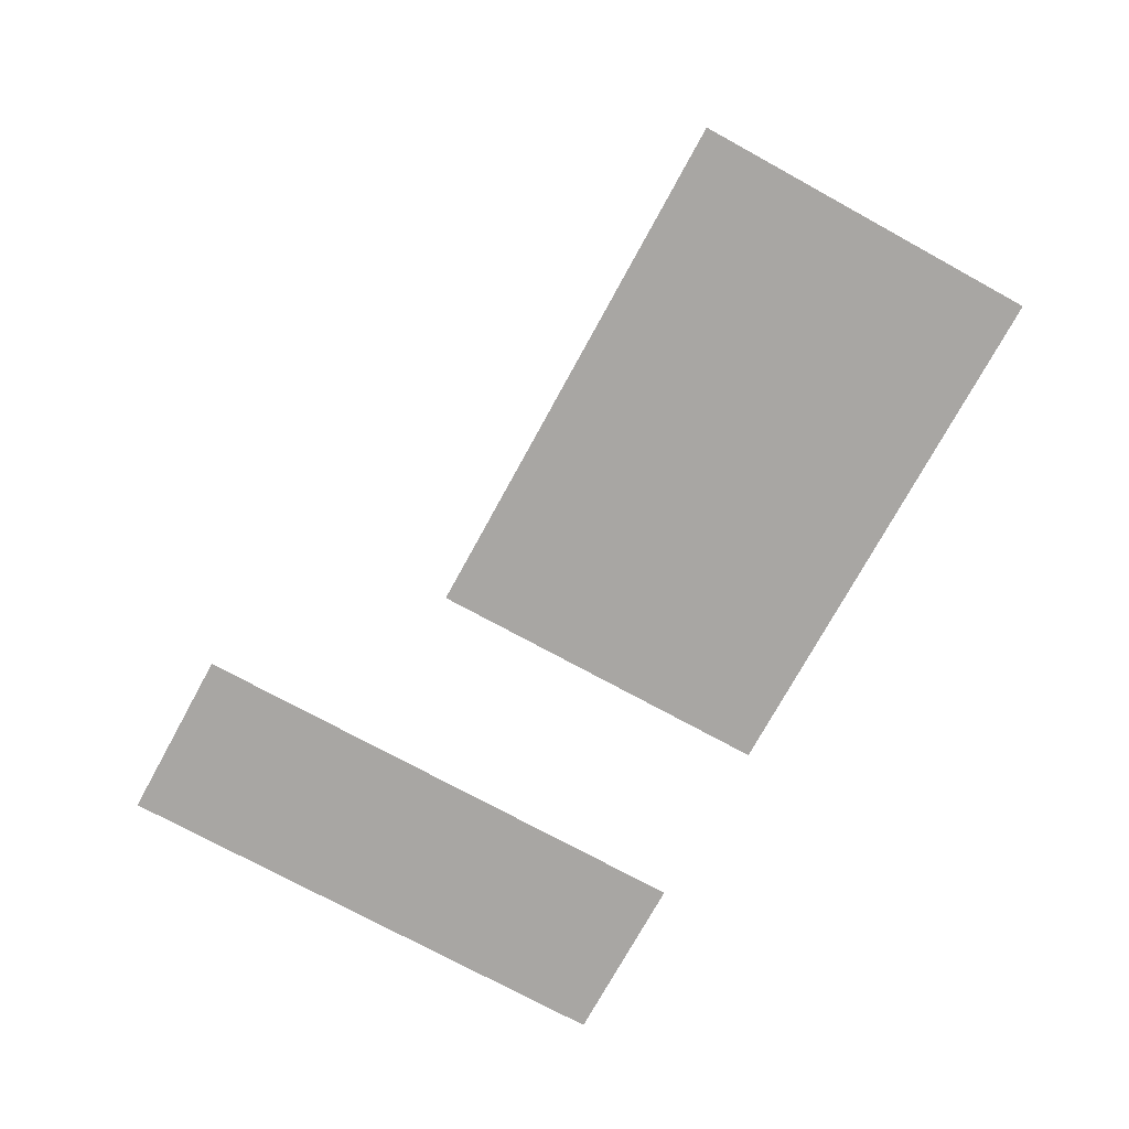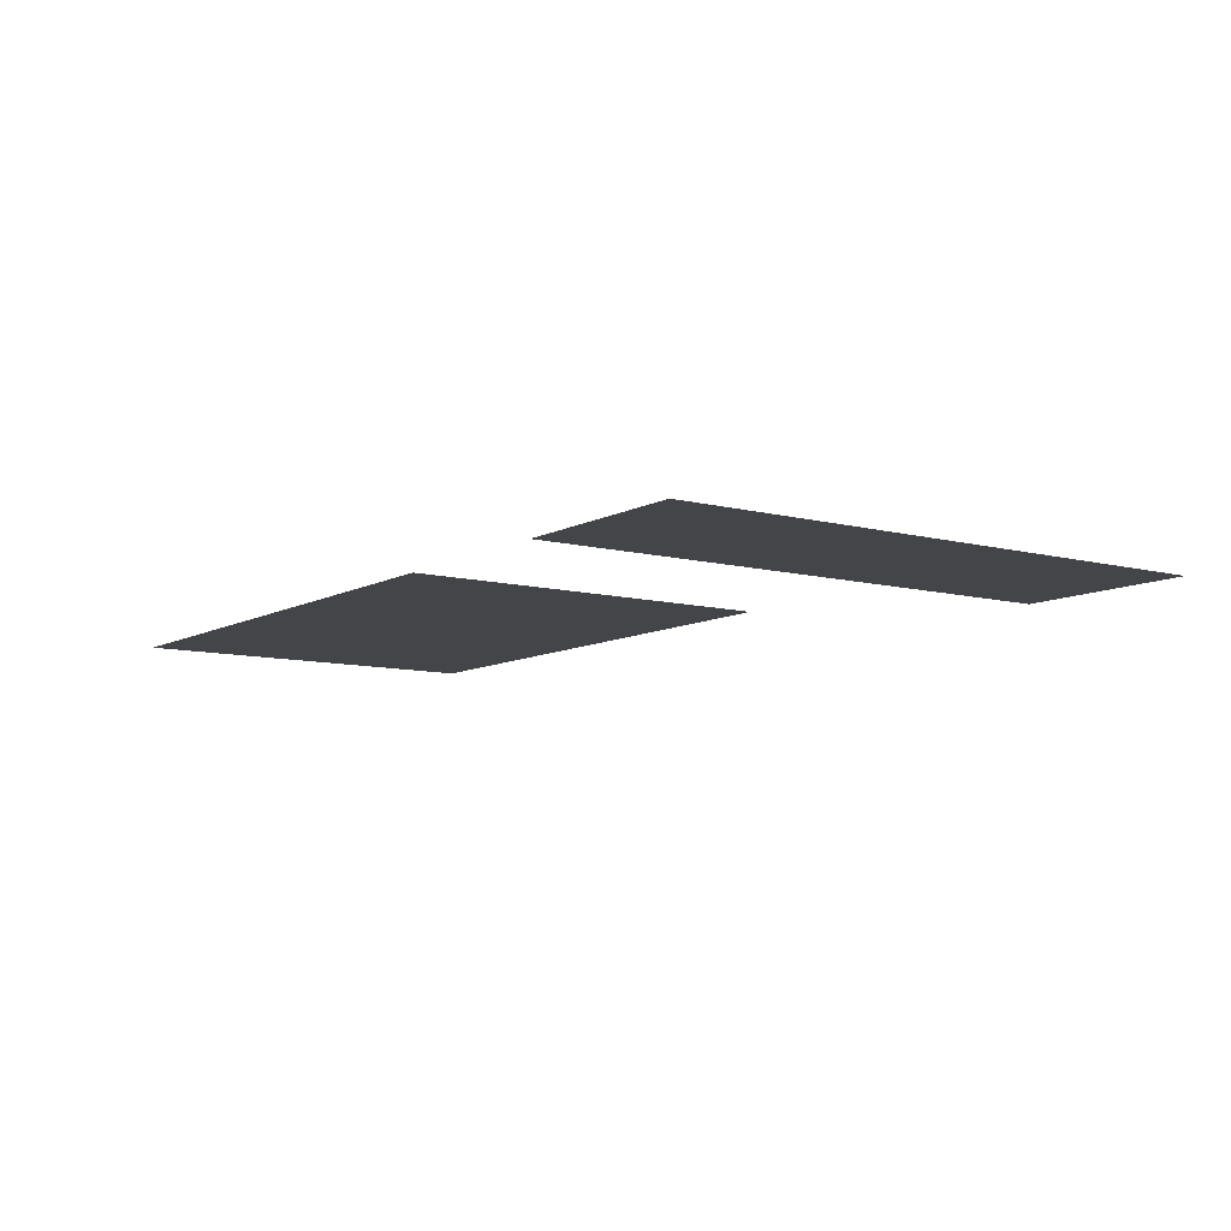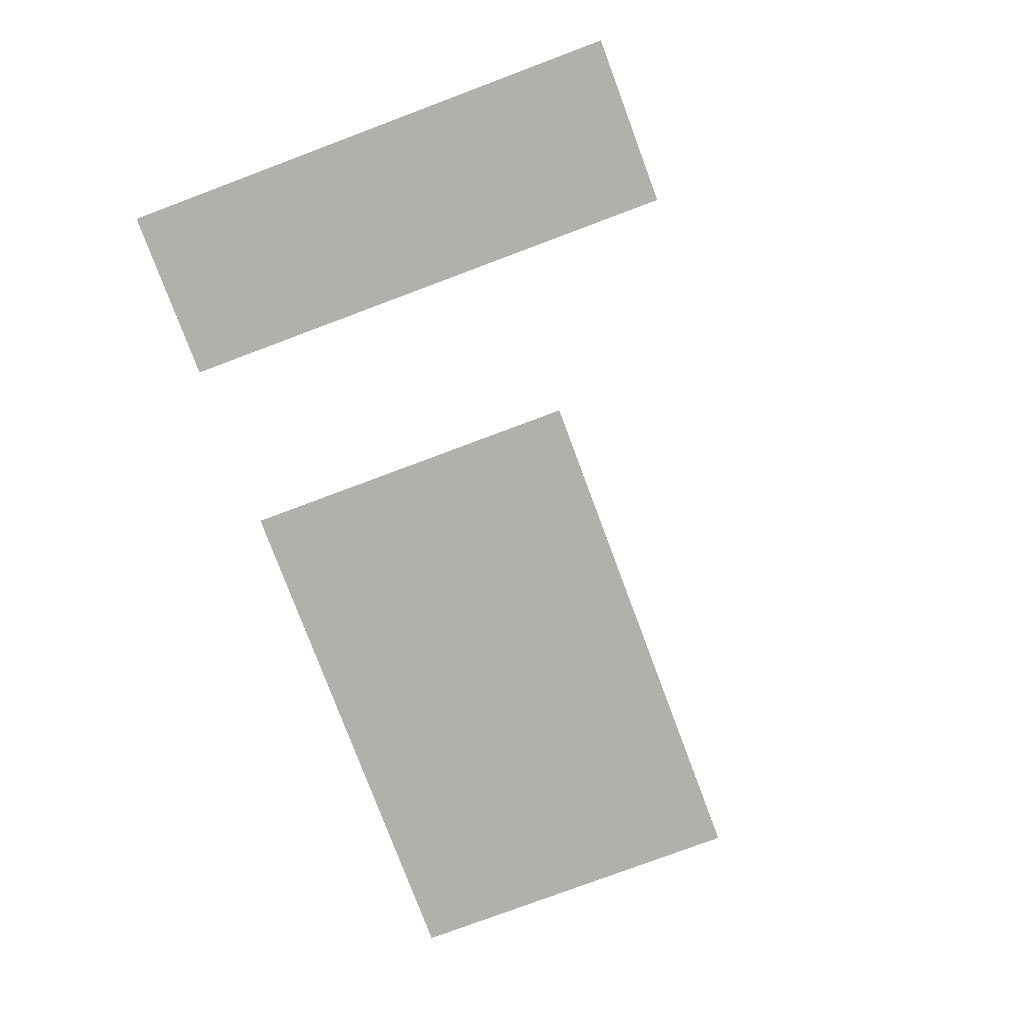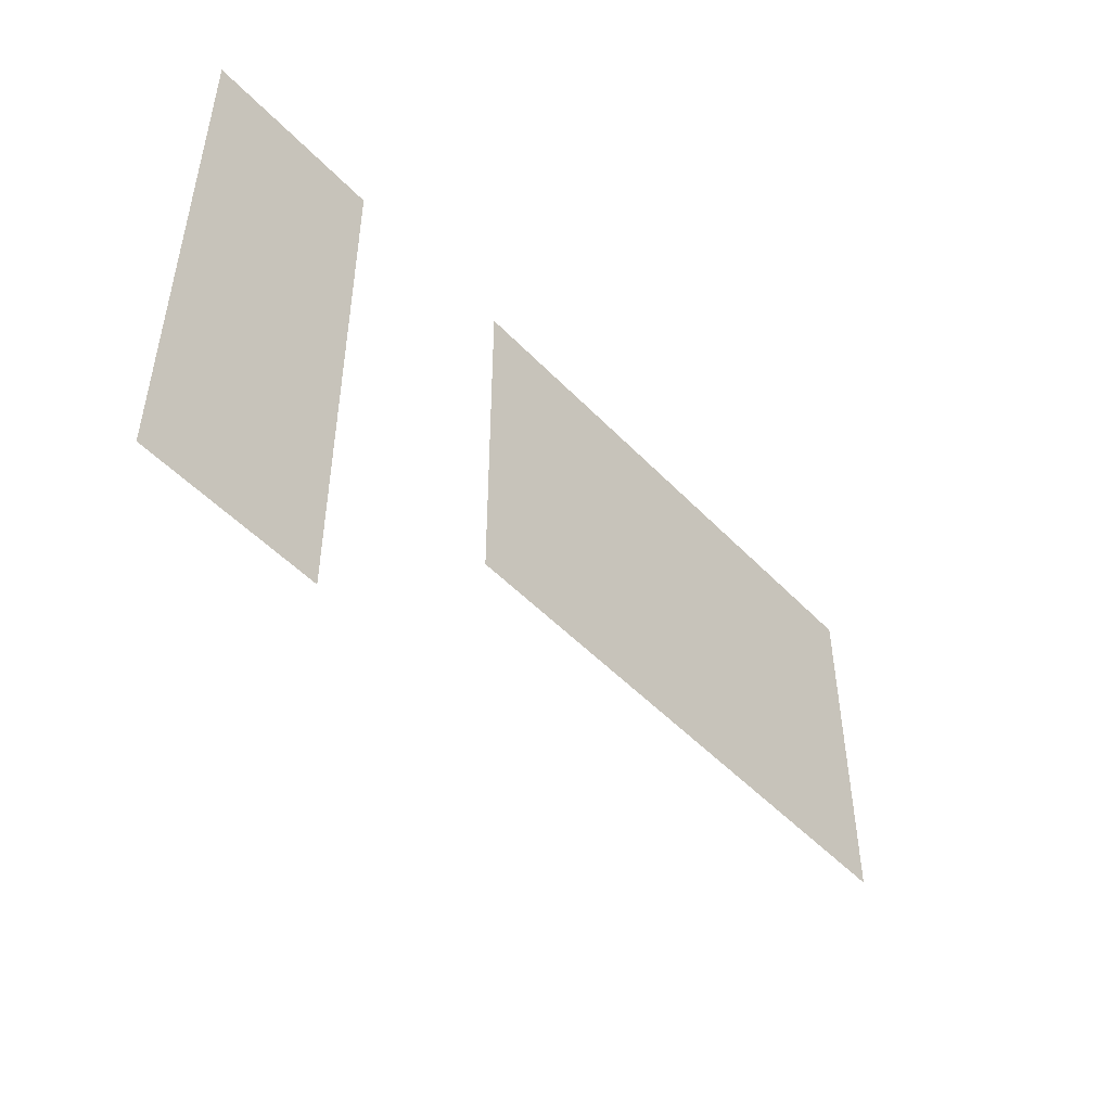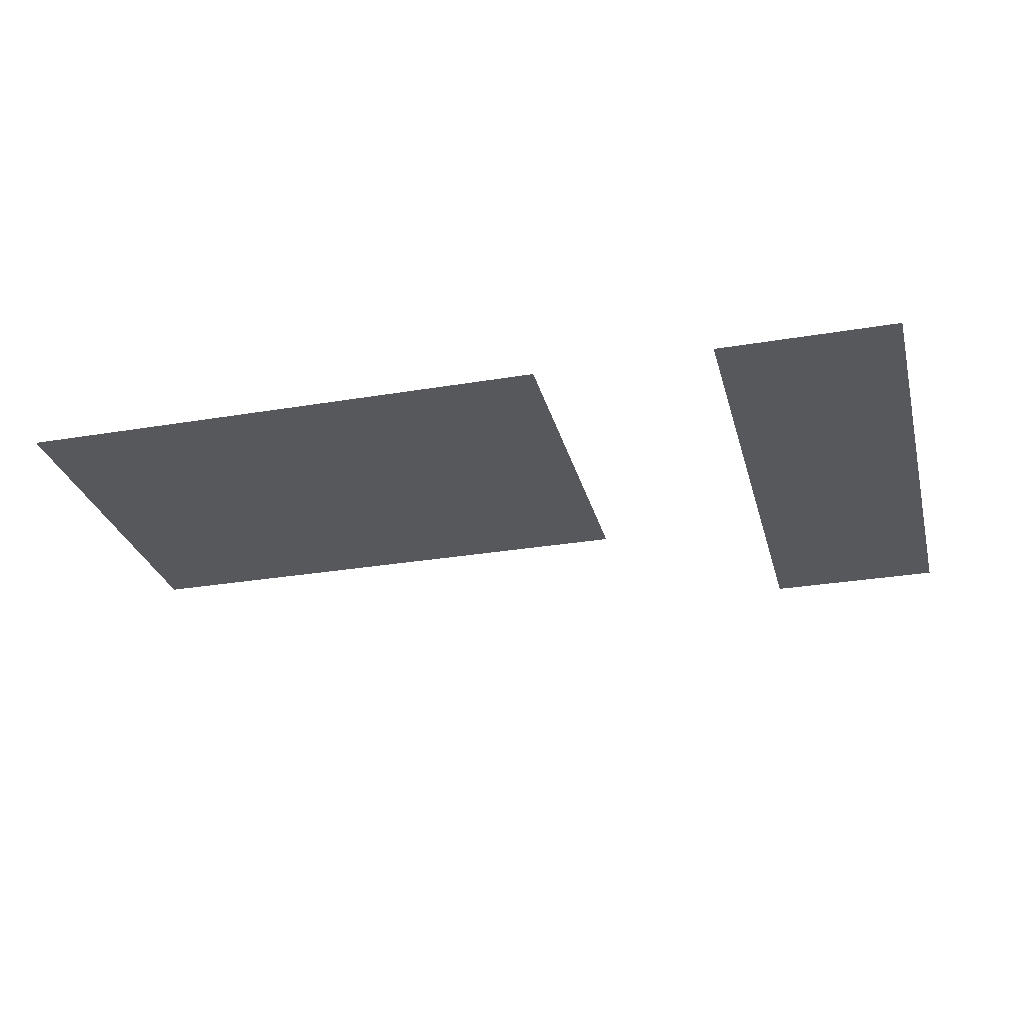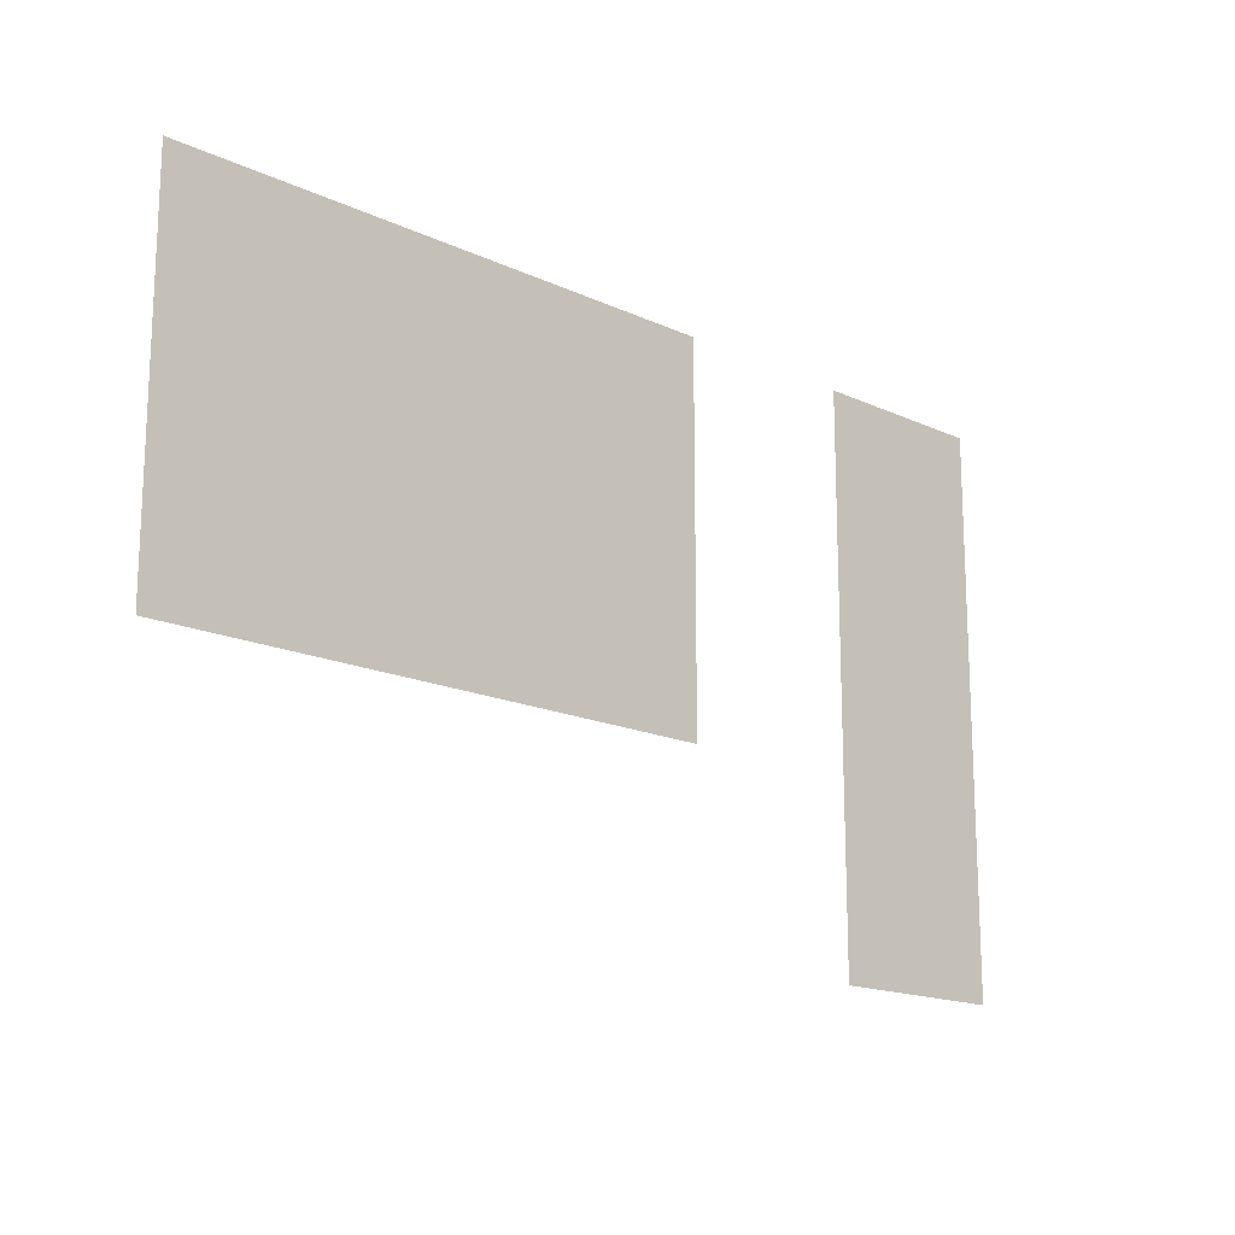
<metadata>
{"format":"obj","ext":"obj","renderer":"f3d","projection":"perspective","resolution":1024,"background":"white","views":[{"elev":-74.3,"azim":61.3,"up":"+Z"},{"elev":-9.0,"azim":-125.1,"up":"+Z"},{"elev":-78.5,"azim":-69.5,"up":"+Z"},{"elev":-49.4,"azim":-48.7,"up":"+Y"},{"elev":-28.8,"azim":-165.8,"up":"+Z"},{"elev":-16.5,"azim":136.6,"up":"+Y"}]}
</metadata>
<code>
v -176 -16 0
v -192 -16 0
v -192 0 0
v -176 0 0
v -192 -16 0
v -208 -16 0
v -208 0 0
v -192 0 0
v -208 -16 0
v -224 -16 0
v -224 0 0
v -208 0 0
v -240 -16 0
v -256 -16 0
v -256 0 0
v -240 0 0
v -176 -32 0
v -192 -32 0
v -192 -16 0
v -176 -16 0
v -192 -32 0
v -208 -32 0
v -208 -16 0
v -192 -16 0
v -208 -32 0
v -224 -32 0
v -224 -16 0
v -208 -16 0
v -240 -32 0
v -256 -32 0
v -256 -16 0
v -240 -16 0
v -240 -48 0
v -256 -48 0
v -256 -32 0
v -240 -32 0
g icmc_mesh_0155
f 1 2 3 4
f 5 6 7 8
f 9 10 11 12
f 13 14 15 16
f 17 18 19 20
f 21 22 23 24
f 25 26 27 28
f 29 30 31 32
f 33 34 35 36

</code>
